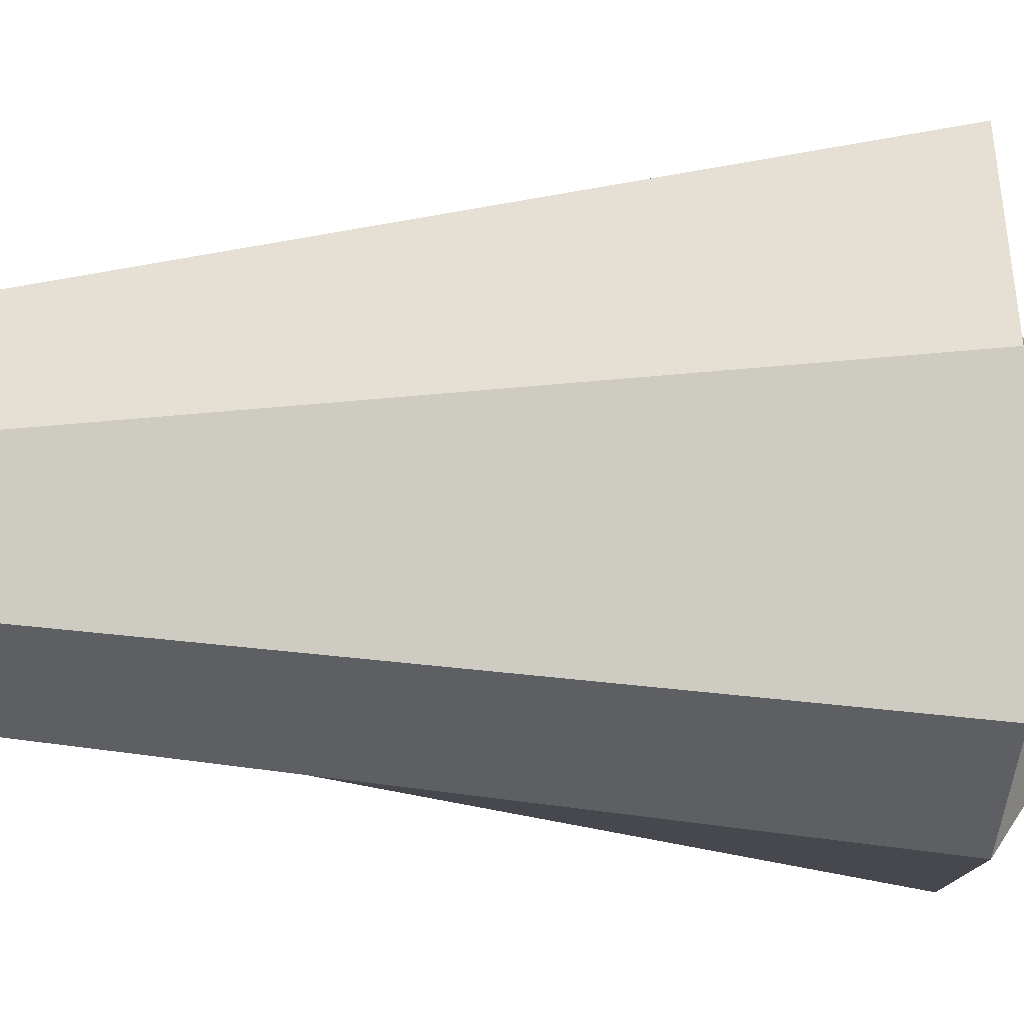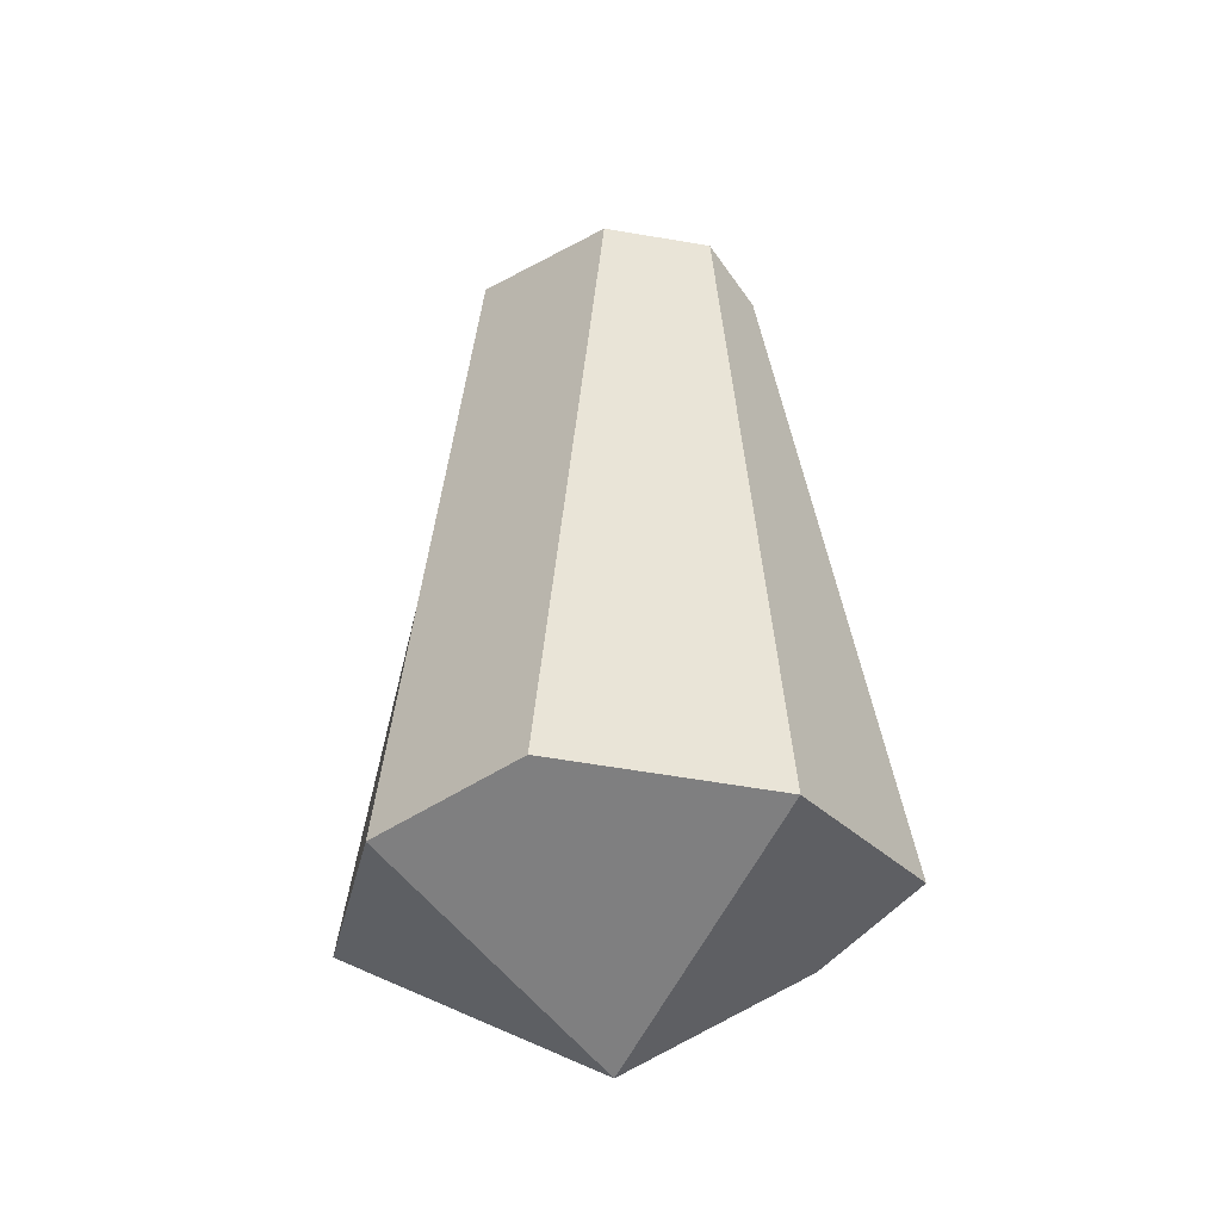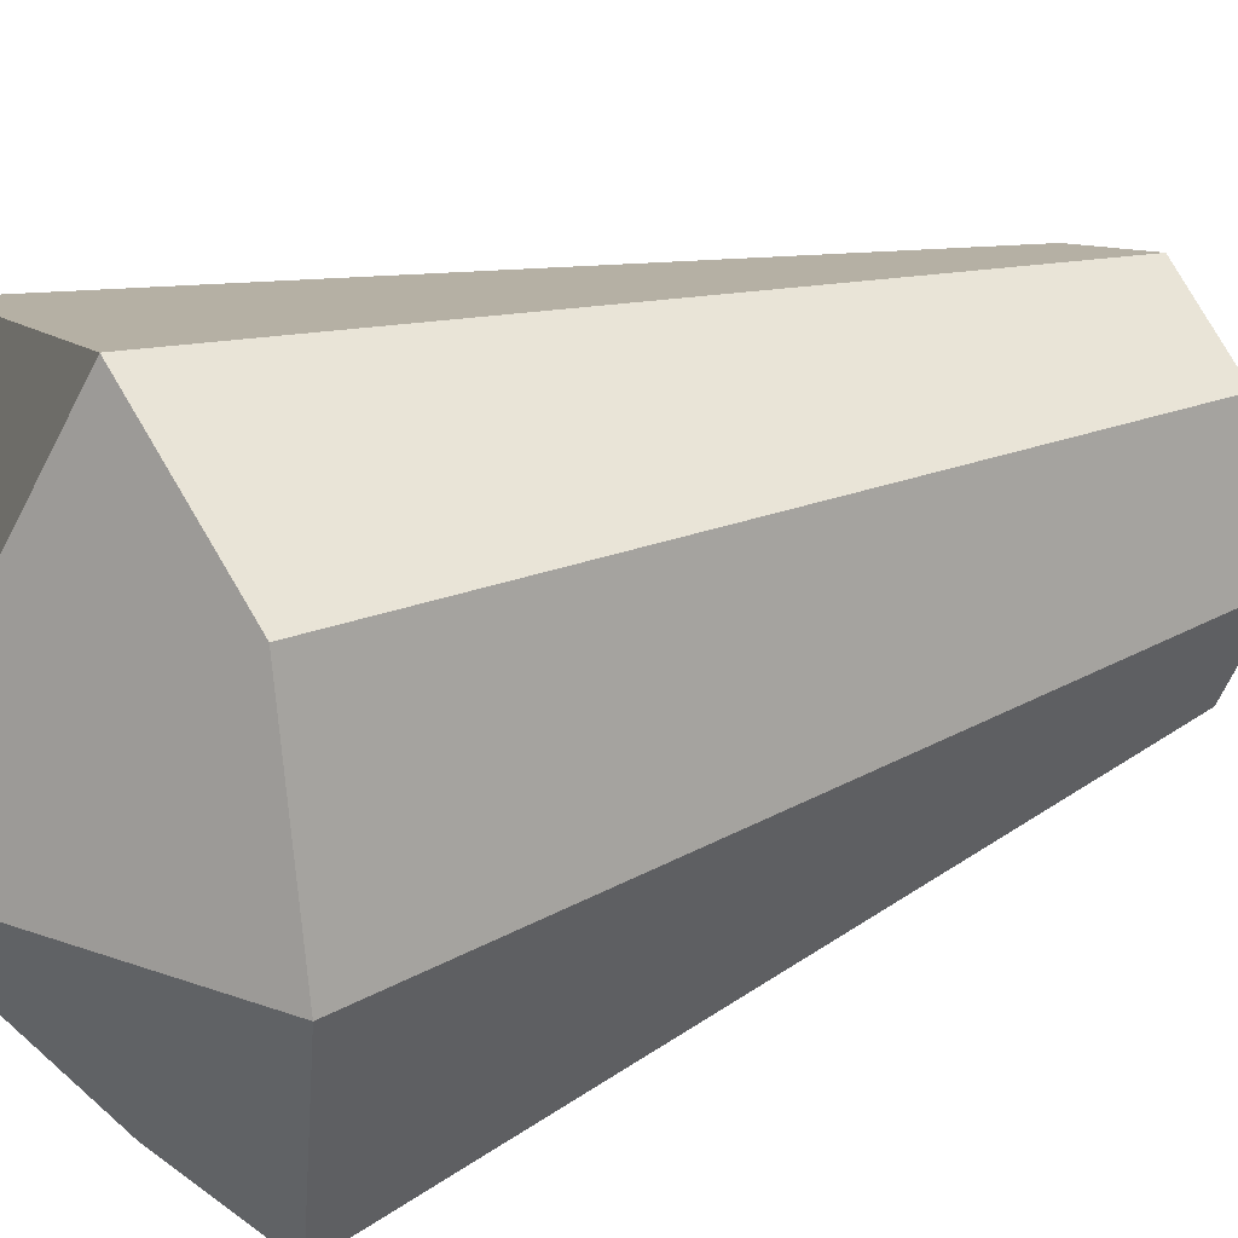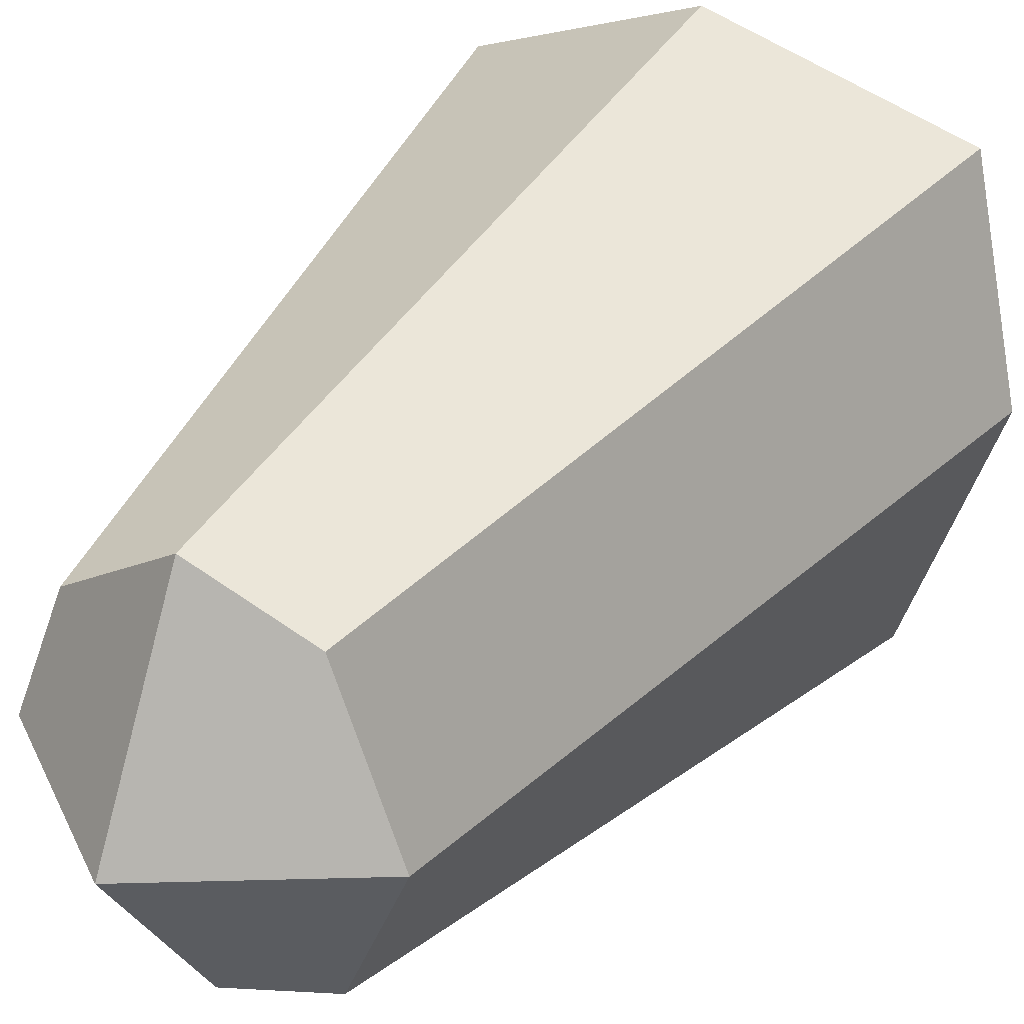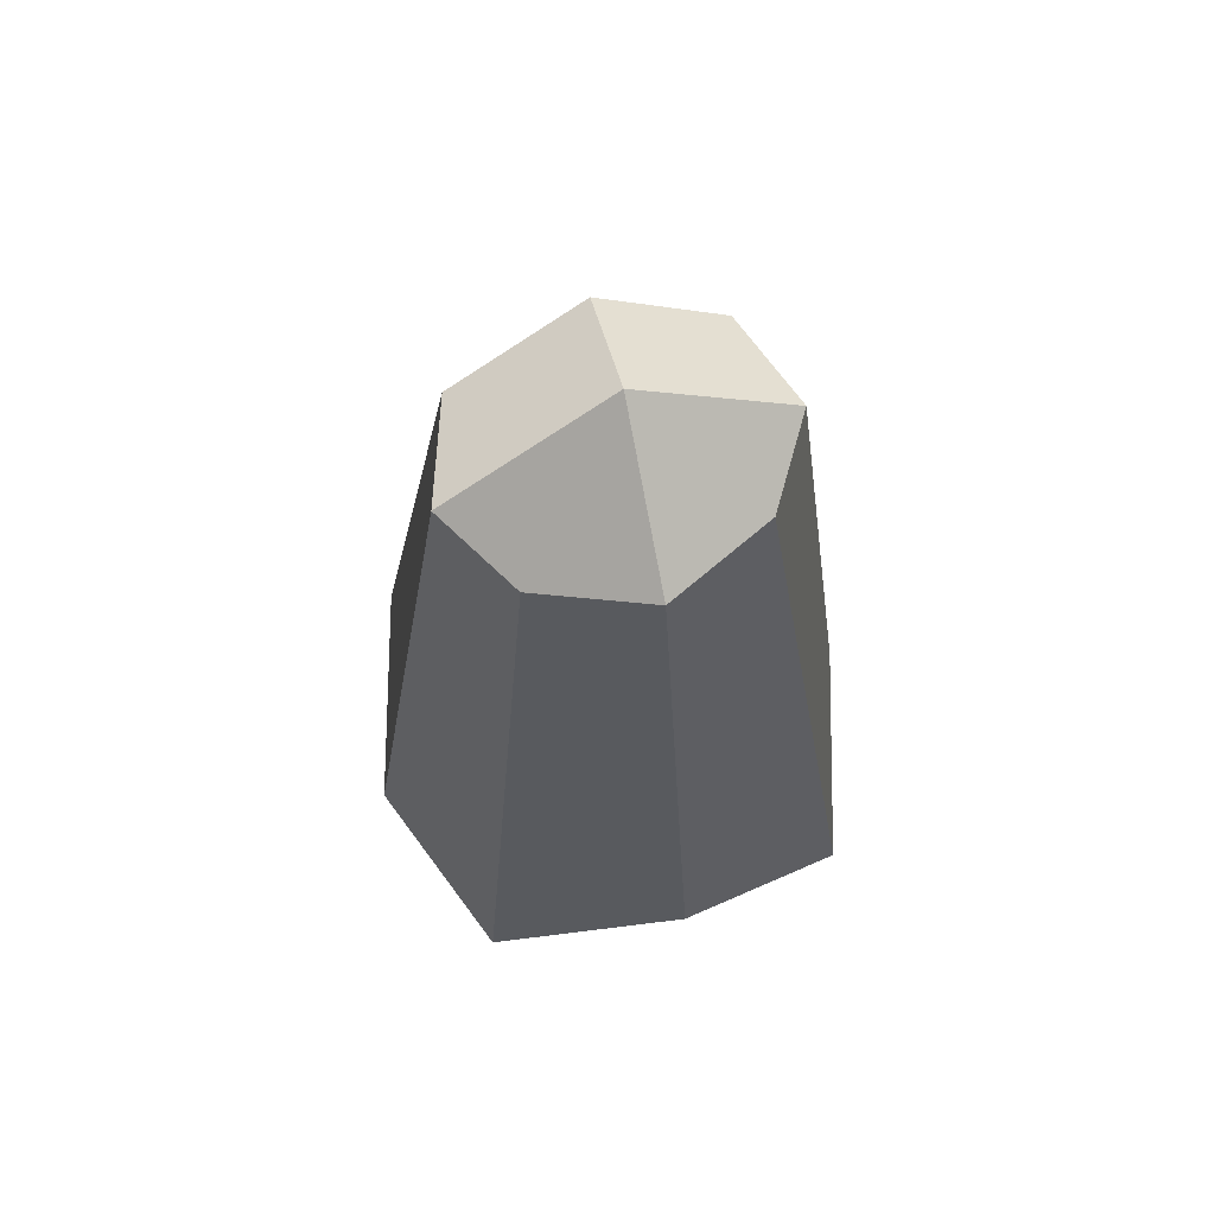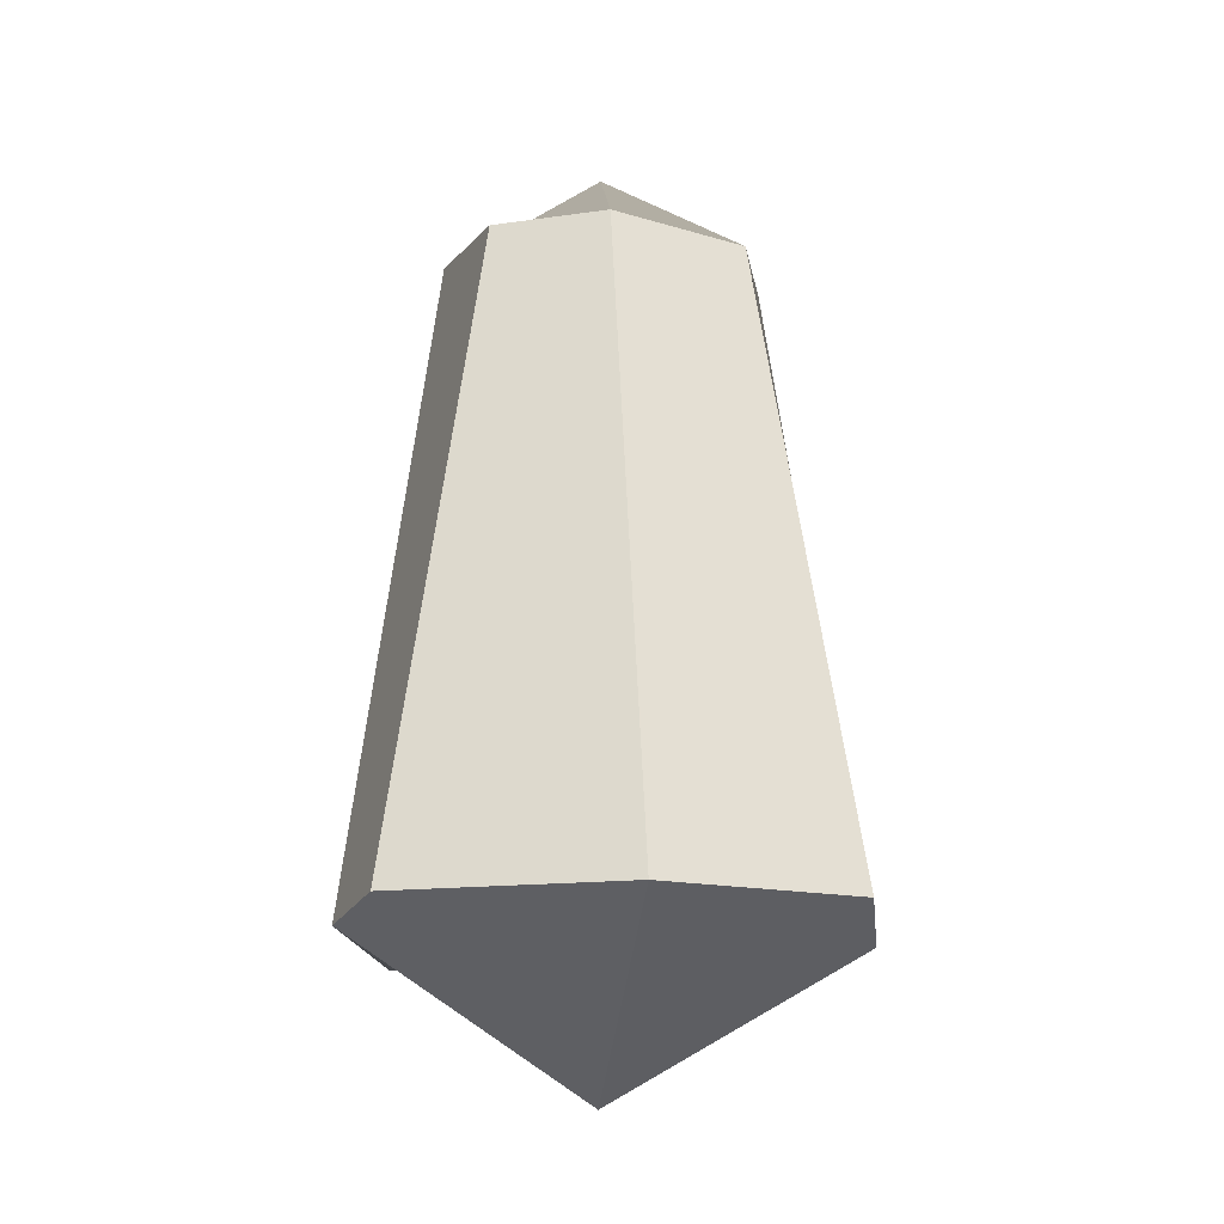
<metadata>
{"format":"obj","ext":"obj","renderer":"f3d","projection":"perspective","resolution":1024,"background":"white","views":[{"elev":-28.5,"azim":-91.9,"up":"+Z"},{"elev":-33.1,"azim":-32.0,"up":"+Y"},{"elev":30.0,"azim":60.0,"up":"+Z"},{"elev":31.5,"azim":-149.9,"up":"+Z"},{"elev":67.8,"azim":74.6,"up":"+Y"},{"elev":-18.7,"azim":-98.7,"up":"+Y"}]}
</metadata>
<code>
o Cube
o trunk0
v 0.1831 0.6899 -0.2186
v 0.4177 -0.6797 -0.3734
v 0.202 0.6899 0.2245
v 0.4093 -0.6797 0.3885
v -0.2014 0.6899 -0.2569
v -0.3489 -0.6797 -0.4543
v -0.19 0.6899 0.2599
v -0.428 -0.6797 0.4125
v -0.5122 -0.6797 0.001923
v 0.2878 0.6899 0.000832
v -0.3014 0.6899 -0.03114
v 0.469 -0.6797 -0.0233
v -0.03276 -0.6797 -0.5073
v 0.0206 0.6899 0.3307
v 0.02588 -0.6797 0.5365
v -0.000631 0.6899 -0.3297
v 0 -1 -0.007597
v -9.6e-05 0.9184 -0.006201
f 18 11 7 14
f 15 14 7 8
f 9 11 5 6
f 17 12 4 15
f 12 10 3 4
f 13 16 1 2
f 2 1 10 12
f 13 2 12 17
f 8 7 11 9
f 16 5 11 18
f 1 16 18 10
f 6 13 17 9
f 6 5 16 13
f 9 17 15 8
f 4 3 14 15
f 10 18 14 3

</code>
